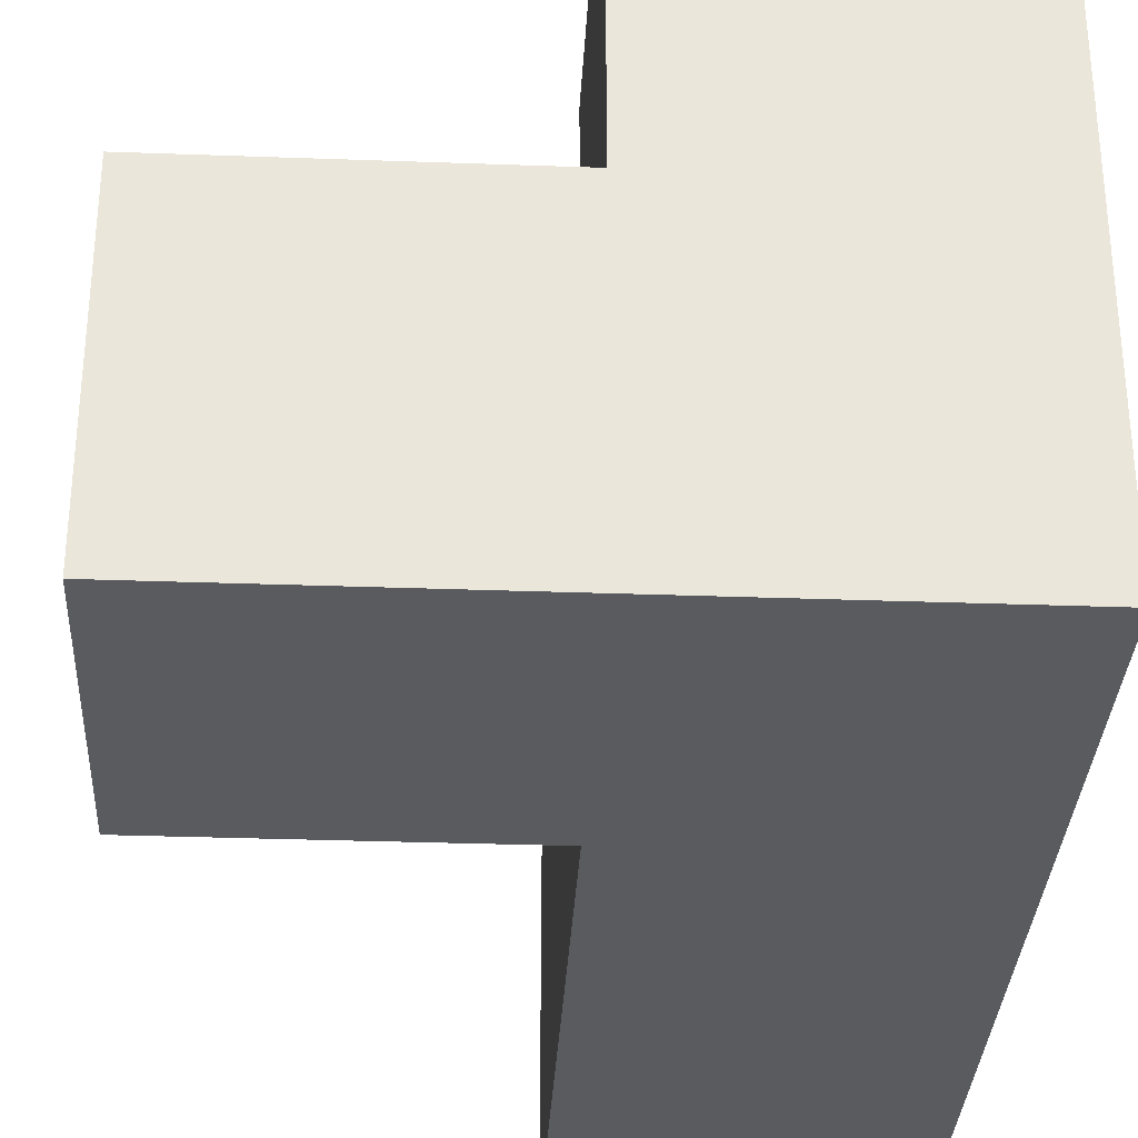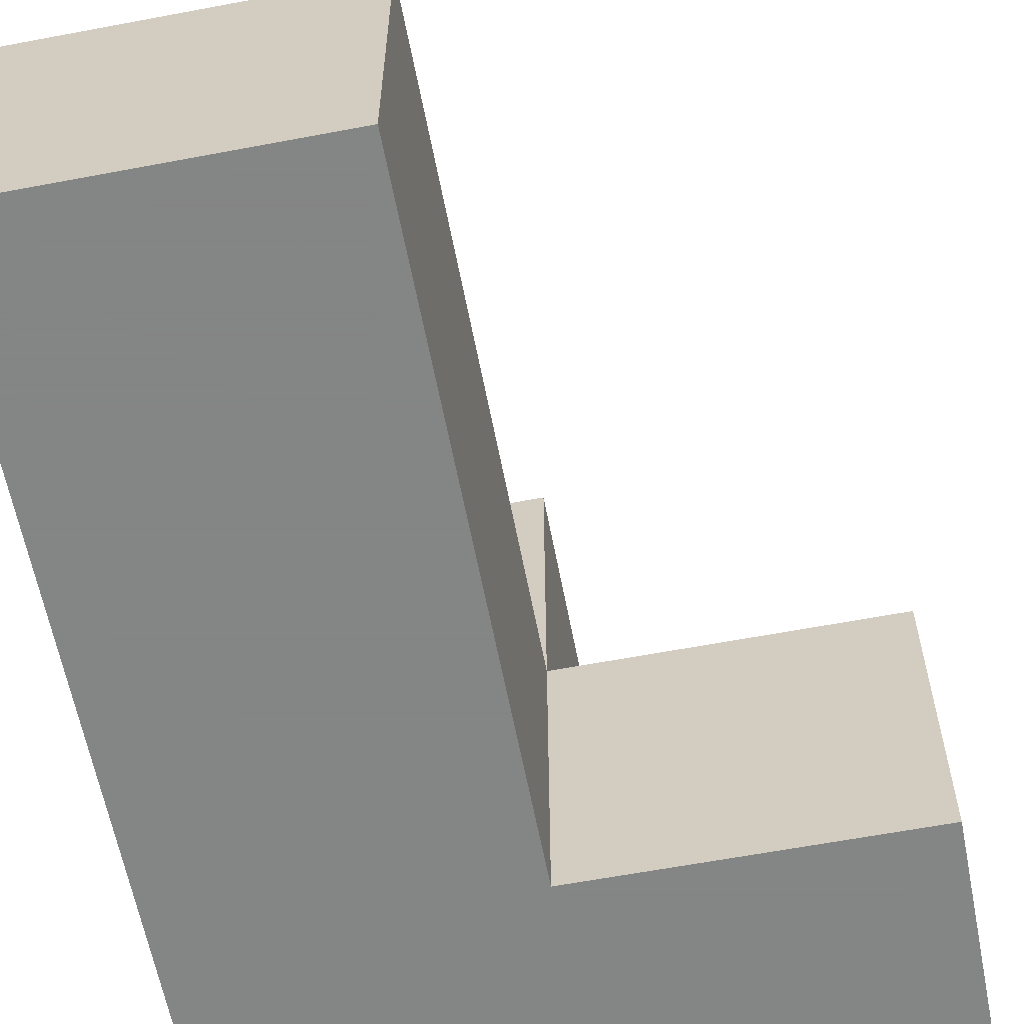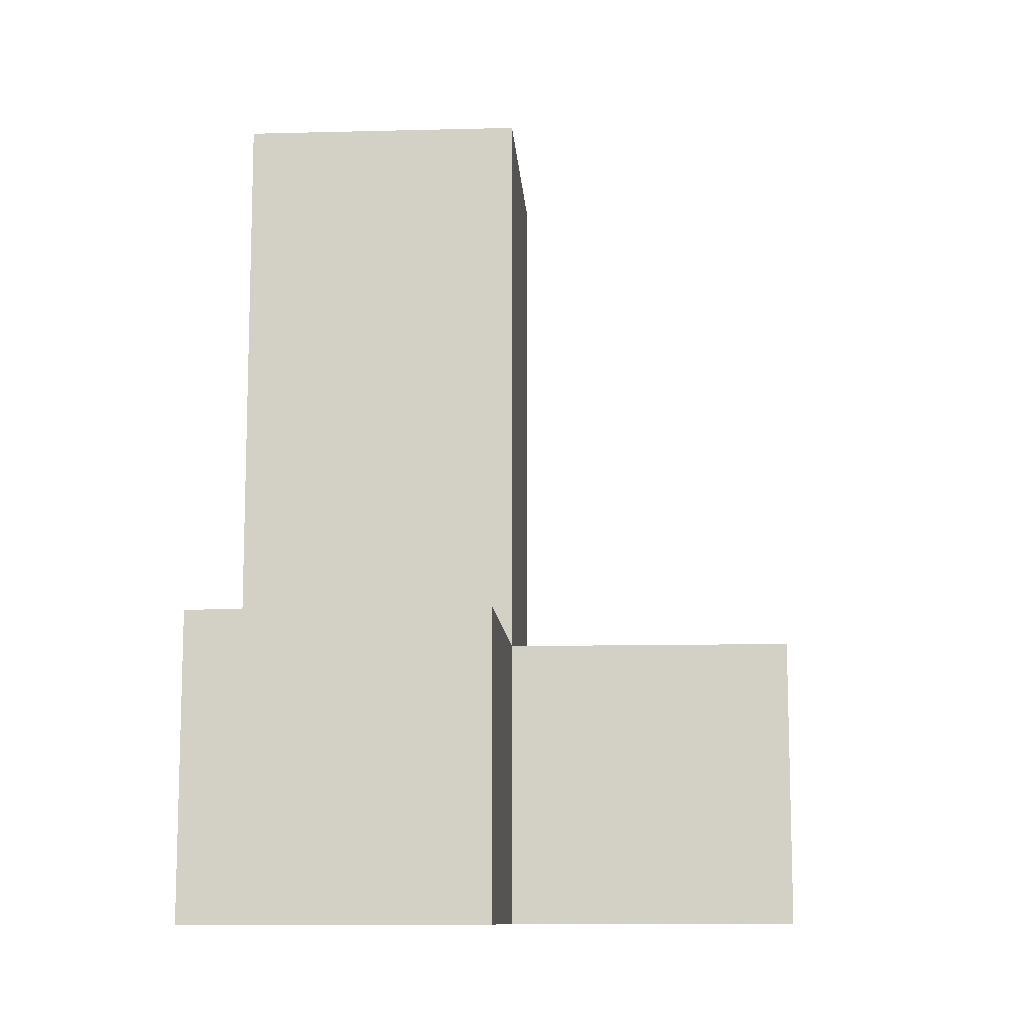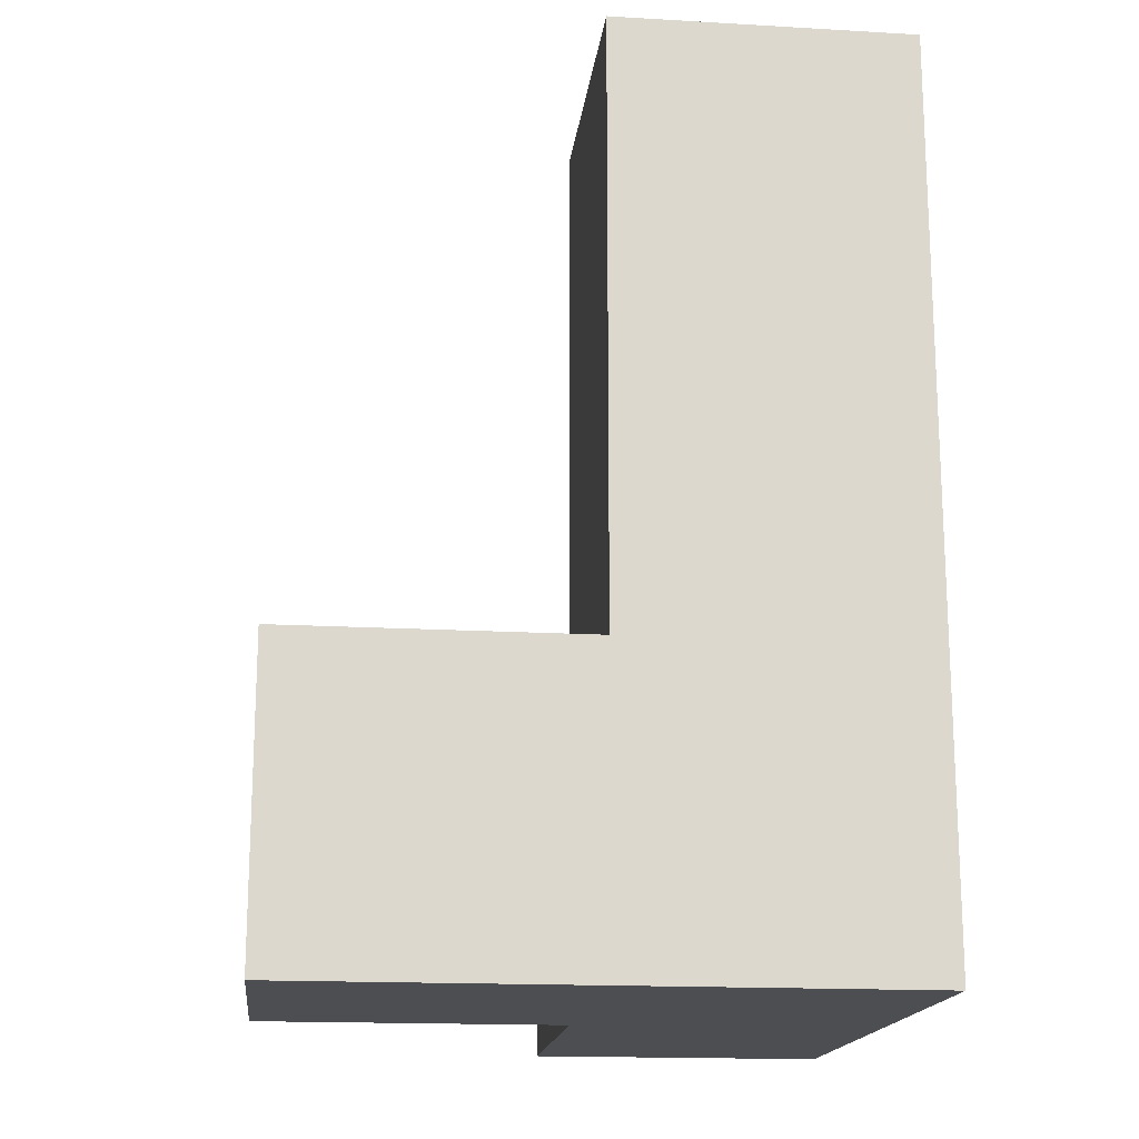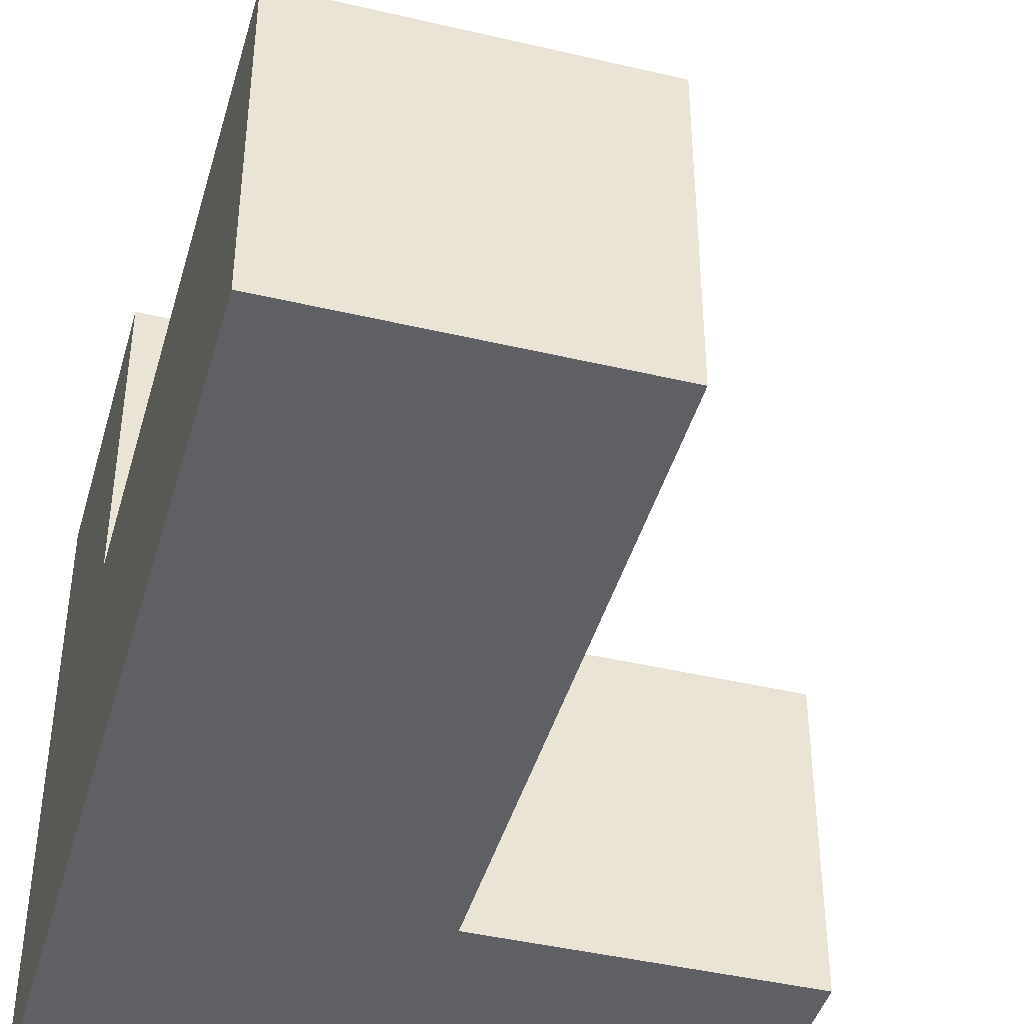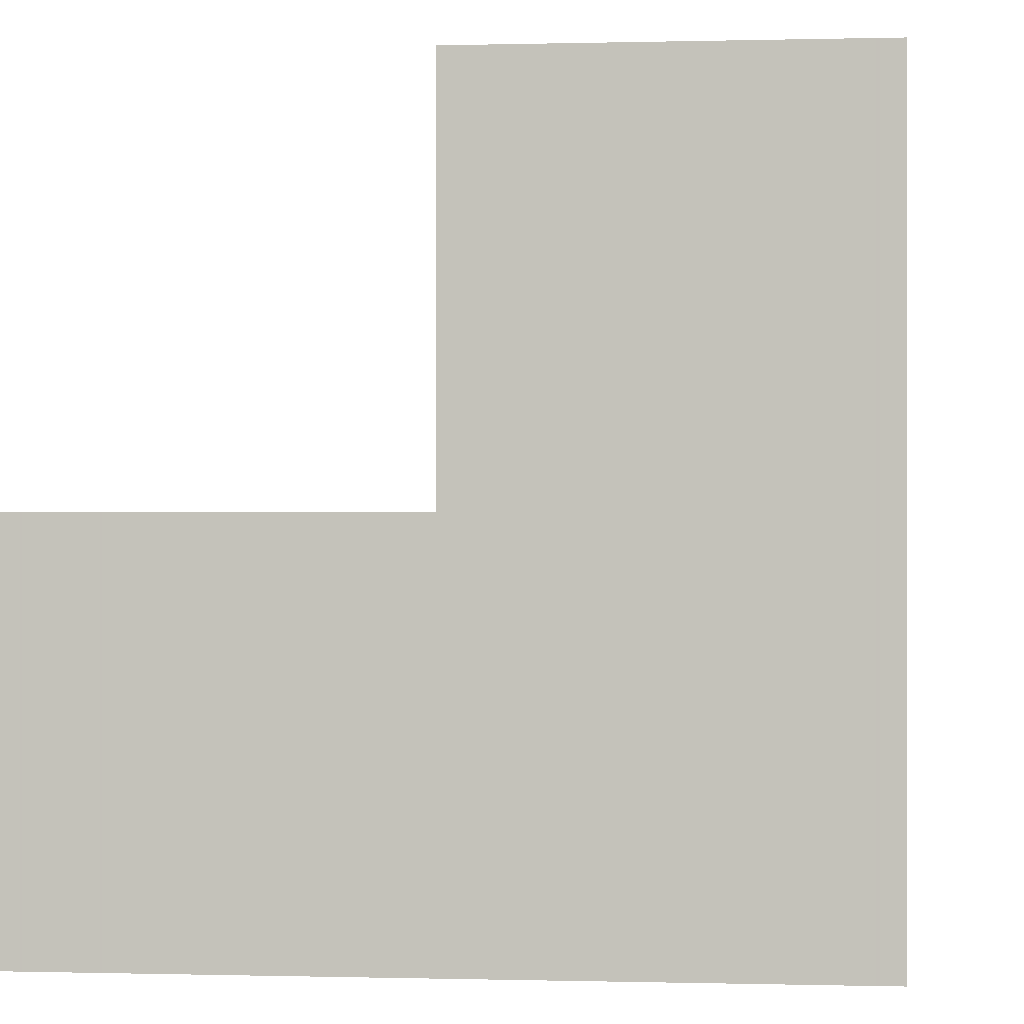
<metadata>
{"format":"obj","ext":"obj","renderer":"f3d","projection":"perspective","resolution":1024,"background":"white","views":[{"elev":-32.3,"azim":177.1,"up":"+Y"},{"elev":-61.6,"azim":10.9,"up":"+Y"},{"elev":-10.8,"azim":93.6,"up":"+Z"},{"elev":-17.0,"azim":-96.6,"up":"+Z"},{"elev":-43.2,"azim":-15.6,"up":"+Y"},{"elev":0.0,"azim":-173.8,"up":"+Y"}]}
</metadata>
<code>
v 2.007 0.0075 2.002
v 2.007 1.988 2.002
v 3.987 0.0075 1.012
v 2.007 0.9975 2.992
v 2.997 1.988 1.012
v 2.997 0.9975 2.002
v 3.987 0.9975 2.002
v 2.997 0.0075 2.992
v 2.007 0.0075 1.012
v 2.007 0.9975 2.002
v 2.007 0.0075 3.982
v 2.007 1.988 1.012
v 2.997 0.9975 1.012
v 2.997 0.9975 3.982
v 3.987 0.9975 1.012
v 2.997 0.0075 2.002
v 3.987 0.0075 2.002
v 2.007 0.0075 2.992
v 2.007 0.9975 3.982
v 2.007 0.9975 1.012
v 2.997 0.9975 2.992
v 2.997 1.988 2.002
v 2.997 0.0075 1.012
v 2.997 0.0075 3.982
f 11 24 19
f 14 19 24
f 18 8 11
f 24 11 8
f 21 4 14
f 19 14 4
f 4 18 19
f 11 19 18
f 8 21 24
f 14 24 21
f 1 16 18
f 8 18 16
f 6 10 21
f 4 21 10
f 10 1 4
f 18 4 1
f 16 6 8
f 21 8 6
f 23 9 13
f 20 13 9
f 9 23 1
f 16 1 23
f 20 9 10
f 1 10 9
f 3 23 15
f 13 15 23
f 16 17 6
f 7 6 17
f 23 3 16
f 17 16 3
f 15 13 7
f 6 7 13
f 3 15 17
f 7 17 15
f 13 20 5
f 12 5 20
f 10 6 2
f 22 2 6
f 5 12 22
f 2 22 12
f 12 20 2
f 10 2 20
f 13 5 6
f 22 6 5

</code>
